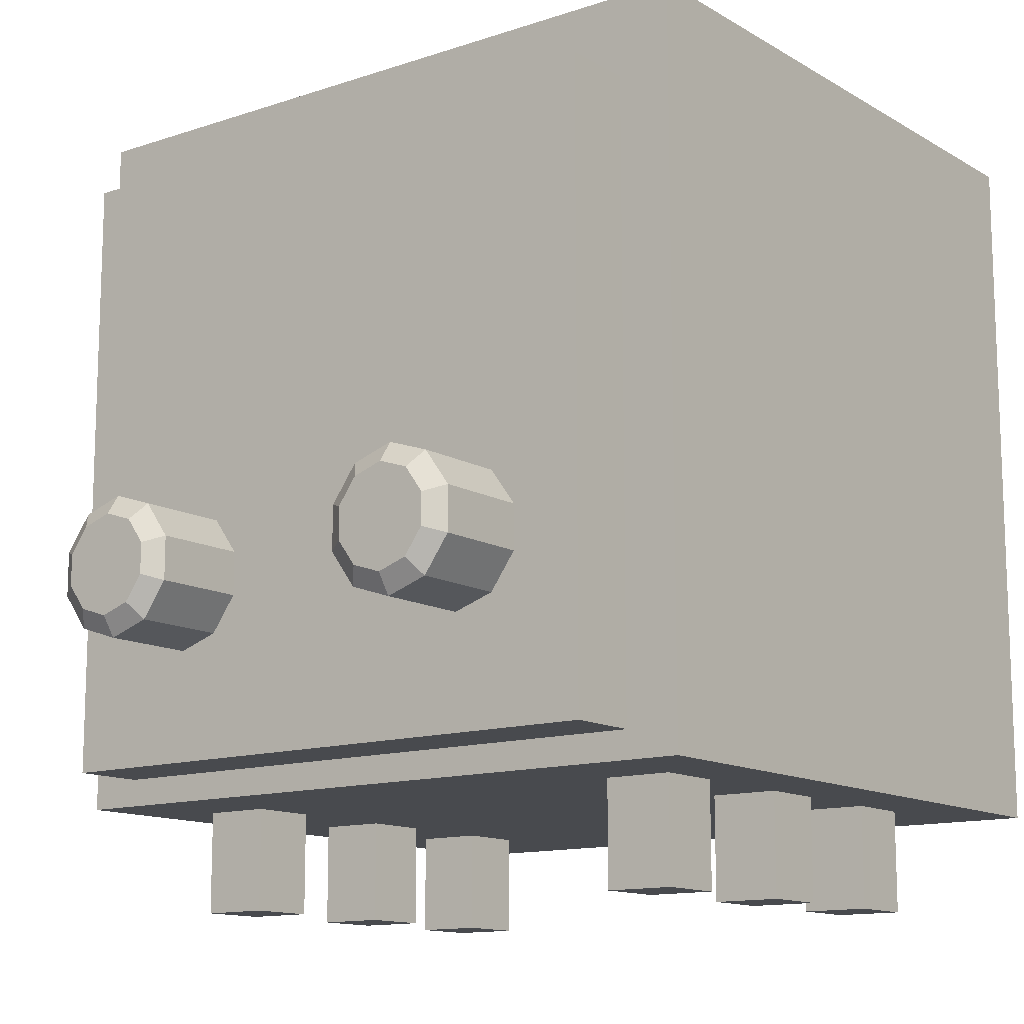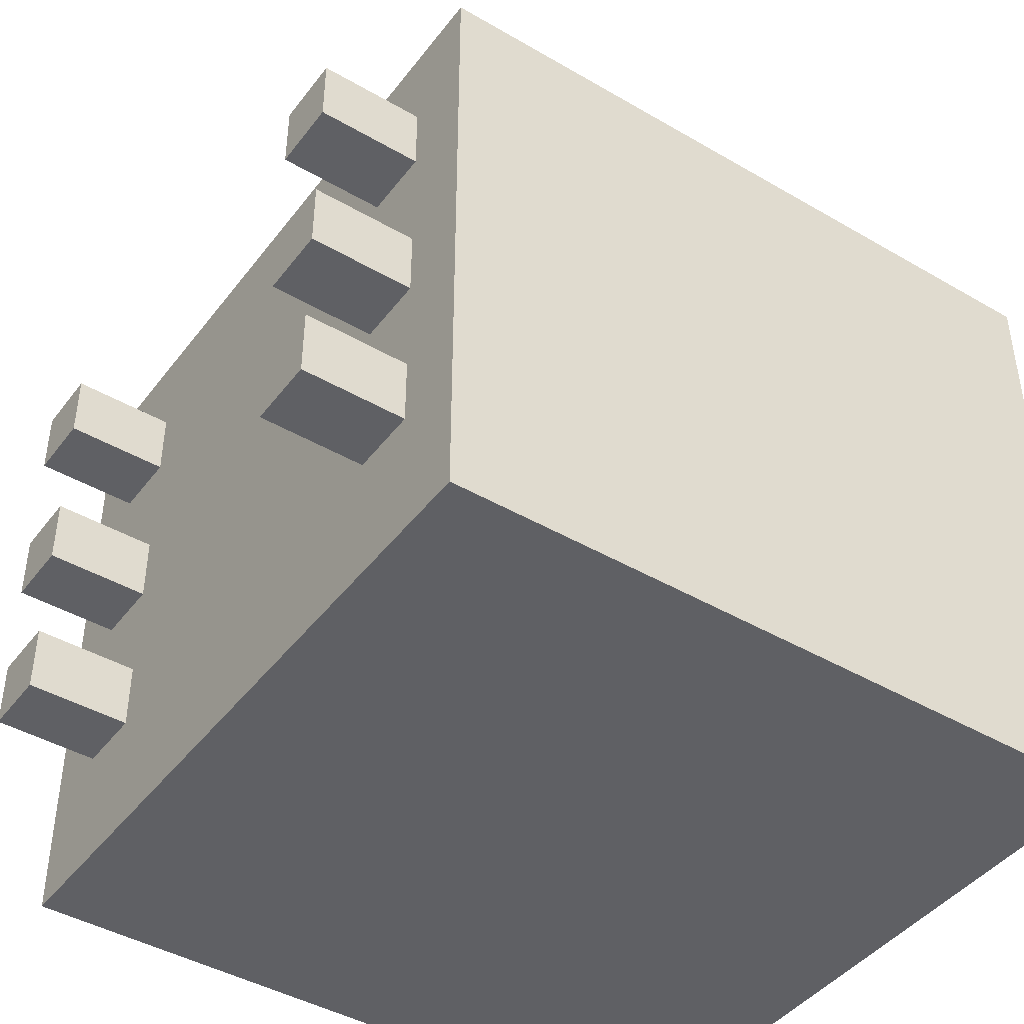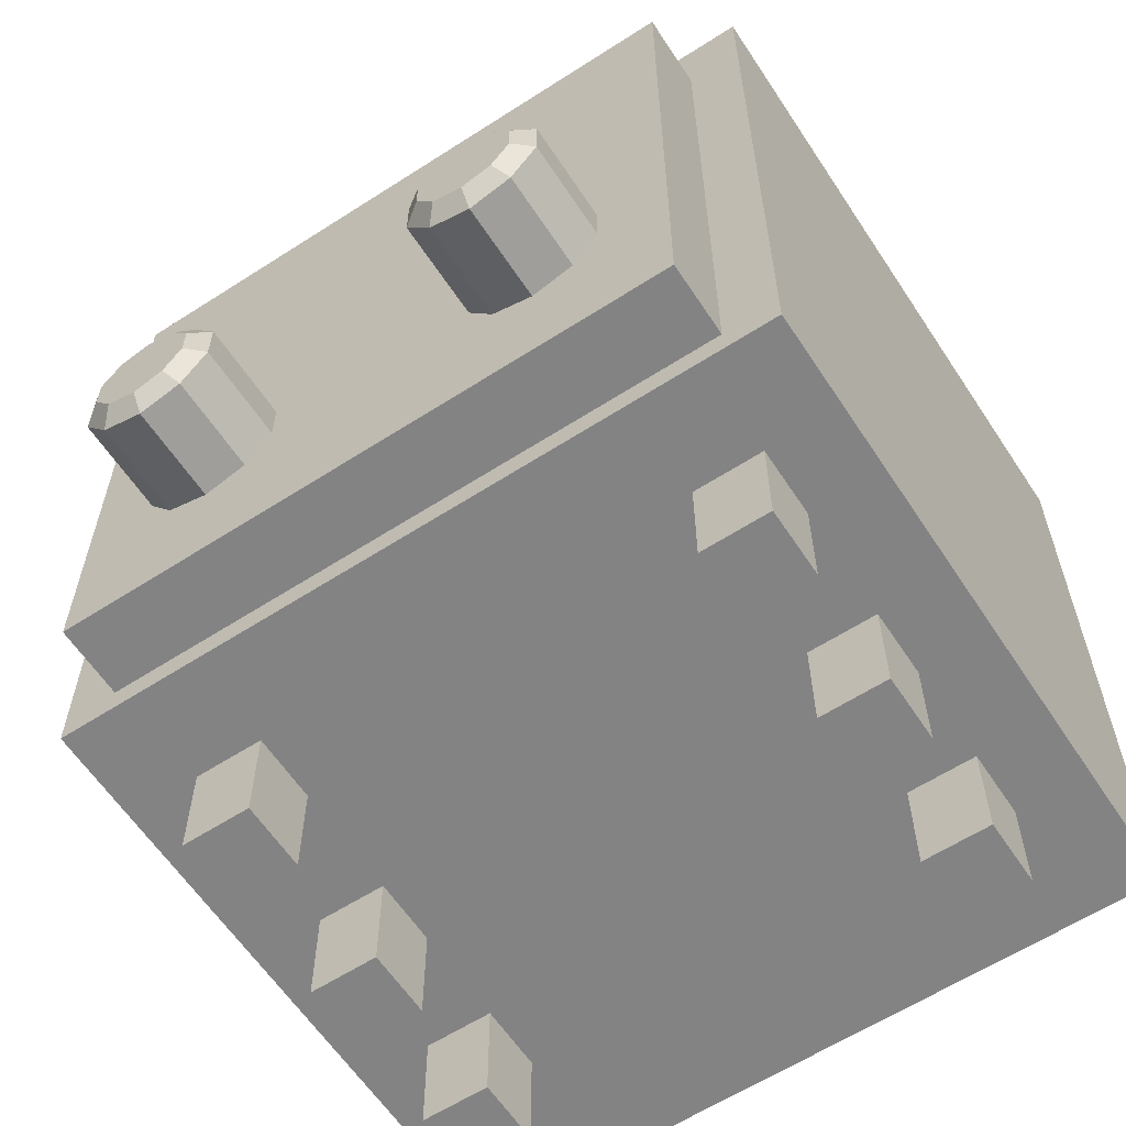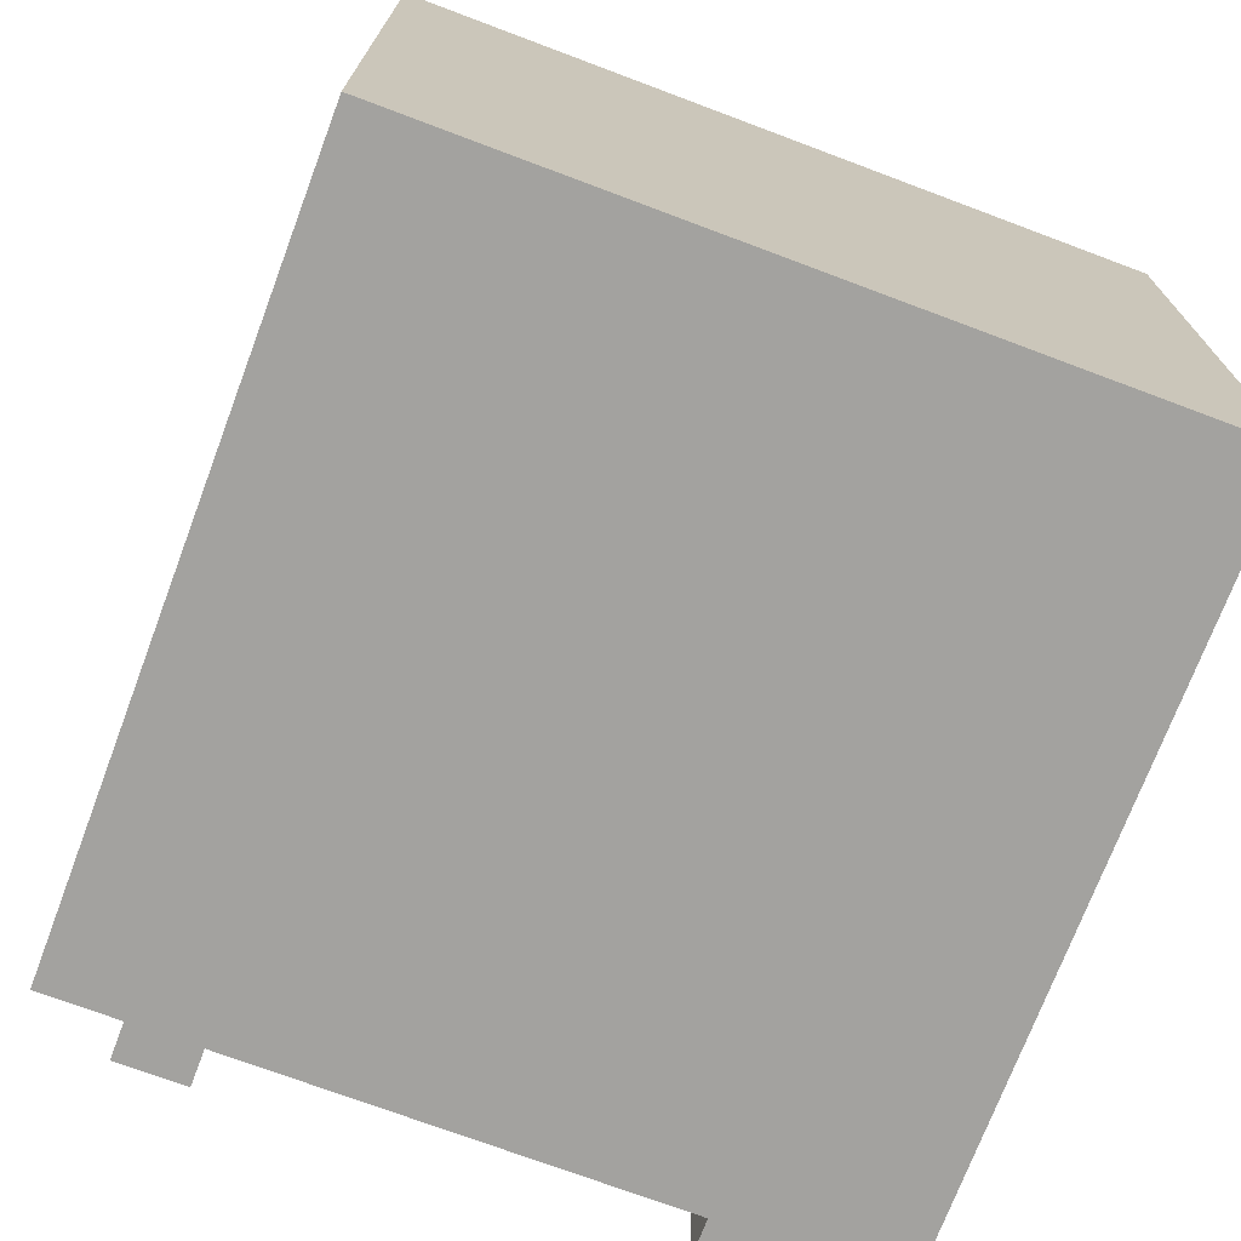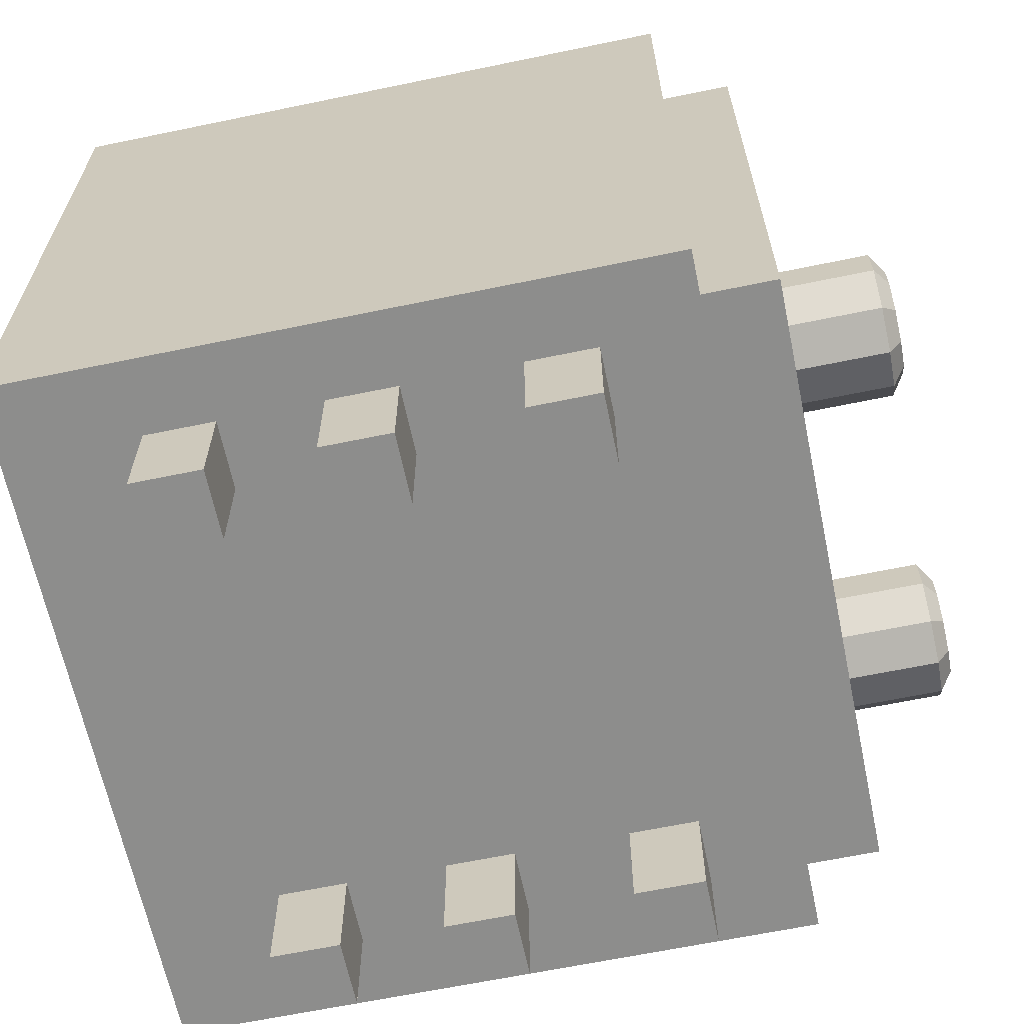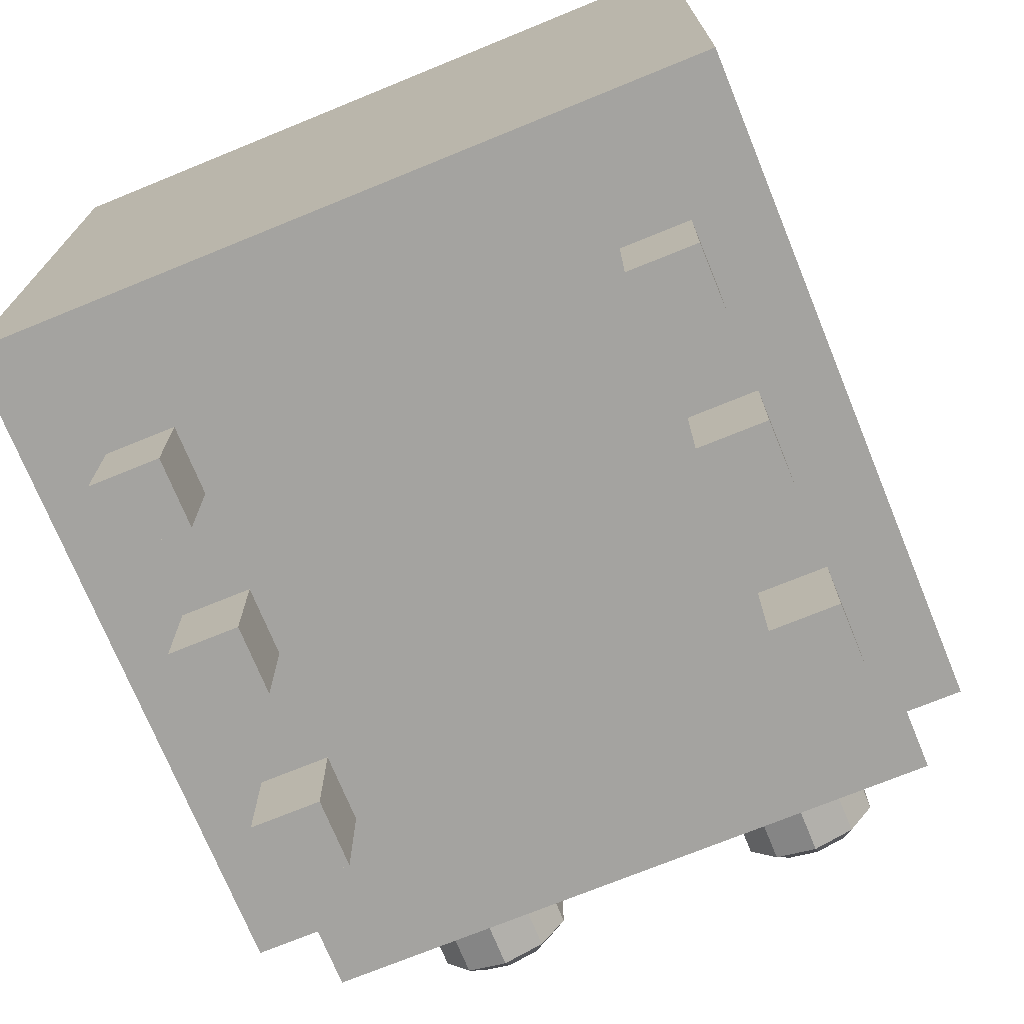
<metadata>
{"format":"obj","ext":"obj","renderer":"f3d","projection":"perspective","resolution":1024,"background":"white","views":[{"elev":-12.9,"azim":37.4,"up":"+Y"},{"elev":-43.5,"azim":55.5,"up":"+Z"},{"elev":-61.1,"azim":33.3,"up":"+Y"},{"elev":-72.5,"azim":159.4,"up":"+Z"},{"elev":-64.5,"azim":-78.2,"up":"+Y"},{"elev":-72.8,"azim":-157.8,"up":"+Y"}]}
</metadata>
<code>
o Cube.003_Cube.004
v -0.3977 -0.4697 0.0151
v -0.3977 -0.6438 0.0151
v -0.3977 -0.4697 -0.08001
v -0.3977 -0.6438 -0.08001
v -0.3026 -0.4697 0.0151
v -0.3026 -0.6438 0.0151
v -0.3026 -0.4697 -0.08001
v -0.3026 -0.6438 -0.08001
v -0.3976 -0.4697 0.2678
v -0.3976 -0.6438 0.2678
v -0.3976 -0.4697 0.1727
v -0.3976 -0.6438 0.1727
v -0.3024 -0.4697 0.2678
v -0.3024 -0.6438 0.2678
v -0.3024 -0.4697 0.1727
v -0.3024 -0.6438 0.1727
v -0.3977 -0.4697 -0.219
v -0.3977 -0.6438 -0.219
v -0.3977 -0.4697 -0.3142
v -0.3977 -0.6438 -0.3142
v -0.3026 -0.4697 -0.219
v -0.3026 -0.6438 -0.219
v -0.3026 -0.4697 -0.3142
v -0.3026 -0.6438 -0.3142
v 0.3024 -0.4697 -0.219
v 0.3024 -0.6438 -0.219
v 0.3024 -0.4697 -0.3142
v 0.3024 -0.6438 -0.3142
v 0.3976 -0.4697 -0.219
v 0.3976 -0.6438 -0.219
v 0.3976 -0.4697 -0.3142
v 0.3976 -0.6438 -0.3142
v 0.3024 -0.4697 0.2678
v 0.3024 -0.6438 0.2678
v 0.3024 -0.4697 0.1727
v 0.3024 -0.6438 0.1727
v 0.3976 -0.4697 0.2678
v 0.3976 -0.6438 0.2678
v 0.3976 -0.4697 0.1727
v 0.3976 -0.6438 0.1727
v 0.3024 -0.4697 0.0151
v 0.3024 -0.6438 0.0151
v 0.3024 -0.4697 -0.08001
v 0.3024 -0.6438 -0.08001
v 0.3976 -0.4697 0.0151
v 0.3976 -0.6438 0.0151
v 0.3976 -0.4697 -0.08001
v 0.3976 -0.6438 -0.08001
v -0.2369 -0.1178 0.4899
v -0.2935 -0.1362 0.4899
v -0.3284 -0.1843 0.4899
v -0.3284 -0.2437 0.4899
v -0.2935 -0.2918 0.4899
v -0.2369 -0.3102 0.4899
v -0.1804 -0.2918 0.4899
v -0.1454 -0.2437 0.4899
v -0.1454 -0.1843 0.4899
v -0.1804 -0.1362 0.4899
v -0.2773 -0.1584 0.6482
v -0.2369 -0.1453 0.6482
v -0.3023 -0.1928 0.6482
v -0.3023 -0.2352 0.6482
v -0.2773 -0.2696 0.6482
v -0.2369 -0.2827 0.6482
v -0.1966 -0.2696 0.6482
v -0.1716 -0.2352 0.6482
v -0.1716 -0.1928 0.6482
v -0.1966 -0.1584 0.6482
v -0.2935 -0.1362 0.6299
v -0.2369 -0.1178 0.6299
v -0.3284 -0.1843 0.6299
v -0.3284 -0.2437 0.6299
v -0.2935 -0.2918 0.6299
v -0.2369 -0.3102 0.6299
v -0.1804 -0.2918 0.6299
v -0.1454 -0.2437 0.6299
v -0.1454 -0.1843 0.6299
v -0.1804 -0.1362 0.6299
v 0.2369 -0.1178 0.4899
v 0.2935 -0.1362 0.4899
v 0.3284 -0.1843 0.4899
v 0.3284 -0.2437 0.4899
v 0.2935 -0.2918 0.4899
v 0.2369 -0.3102 0.4899
v 0.1804 -0.2918 0.4899
v 0.1454 -0.2437 0.4899
v 0.1454 -0.1843 0.4899
v 0.1804 -0.1362 0.4899
v 0.2773 -0.1584 0.6482
v 0.2369 -0.1453 0.6482
v 0.3023 -0.1928 0.6482
v 0.3023 -0.2352 0.6482
v 0.2773 -0.2696 0.6482
v 0.2369 -0.2827 0.6482
v 0.1966 -0.2696 0.6482
v 0.1716 -0.2352 0.6482
v 0.1716 -0.1928 0.6482
v 0.1966 -0.1584 0.6482
v 0.2935 -0.1362 0.6299
v 0.2369 -0.1178 0.6299
v 0.3284 -0.1843 0.6299
v 0.3284 -0.2437 0.6299
v 0.2935 -0.2918 0.6299
v 0.2369 -0.3102 0.6299
v 0.1804 -0.2918 0.6299
v 0.1454 -0.2437 0.6299
v 0.1454 -0.1843 0.6299
v 0.1804 -0.1362 0.6299
v -0.4255 -0.4622 0.4
v -0.4255 0.3887 0.4
v -0.5 -0.5 -0.5
v -0.5 0.5 -0.5
v 0.4255 -0.4622 0.4
v 0.4255 0.3887 0.4
v 0.5 -0.5 -0.5
v 0.5 0.5 -0.5
v -0.5 -0.5 0.4
v -0.5 0.5 0.4
v 0.5 0.5 0.4
v 0.5 -0.5 0.4
v -0.4255 -0.4622 0.5
v -0.4255 0.3887 0.5
v 0.4255 0.3887 0.5
v 0.4255 -0.4622 0.5
v -0.5 0.5 0.175
v -0.5 0.5 -0.05
v -0.5 0.5 -0.275
v -0.5 -0.5 -0.275
v -0.5 -0.5 -0.05
v -0.5 -0.5 0.175
v 0.5 0.5 -0.275
v 0.5 0.5 -0.05
v 0.5 0.5 0.175
v 0.5 -0.5 0.175
v 0.5 -0.5 -0.05
v 0.5 -0.5 -0.275
f 2 4 3 1
f 4 8 7 3
f 8 6 5 7
f 6 2 1 5
f 1 3 7 5
f 6 8 4 2
f 10 12 11 9
f 12 16 15 11
f 16 14 13 15
f 14 10 9 13
f 9 11 15 13
f 14 16 12 10
f 18 20 19 17
f 20 24 23 19
f 24 22 21 23
f 22 18 17 21
f 17 19 23 21
f 22 24 20 18
f 26 28 27 25
f 28 32 31 27
f 32 30 29 31
f 30 26 25 29
f 25 27 31 29
f 30 32 28 26
f 34 36 35 33
f 36 40 39 35
f 40 38 37 39
f 38 34 33 37
f 33 35 39 37
f 38 40 36 34
f 42 44 43 41
f 44 48 47 43
f 48 46 45 47
f 46 42 41 45
f 41 43 47 45
f 46 48 44 42
f 50 51 52 53 54 55 56 57 58 49
f 59 60 68 67 66 65 64 63 62 61
f 54 74 75 55
f 51 71 72 52
f 58 78 70 49
f 55 75 76 56
f 52 72 73 53
f 49 70 69 50
f 56 76 77 57
f 53 73 74 54
f 50 69 71 51
f 57 77 78 58
f 59 69 70 60
f 61 71 69 59
f 62 72 71 61
f 63 73 72 62
f 64 74 73 63
f 65 75 74 64
f 66 76 75 65
f 67 77 76 66
f 68 78 77 67
f 60 70 78 68
f 80 79 88 87 86 85 84 83 82 81
f 89 91 92 93 94 95 96 97 98 90
f 84 85 105 104
f 81 82 102 101
f 88 79 100 108
f 85 86 106 105
f 82 83 103 102
f 79 80 99 100
f 86 87 107 106
f 83 84 104 103
f 80 81 101 99
f 87 88 108 107
f 89 90 100 99
f 91 89 99 101
f 92 91 101 102
f 93 92 102 103
f 94 93 103 104
f 95 94 104 105
f 96 95 105 106
f 97 96 106 107
f 98 97 107 108
f 90 98 108 100
f 127 128 111 112
f 133 134 120 119
f 129 135 136 128
f 132 126 127 131
f 109 117 118 110
f 114 119 120 113
f 110 122 121 109
f 113 124 123 114
f 121 124 113 109
f 124 121 122 123
f 120 117 109 113
f 118 119 114 110
f 123 122 110 114
f 111 115 116 112
f 117 120 134 130
f 128 136 115 111
f 119 118 125 133
f 131 127 112 116
f 133 125 126 132
f 130 134 135 129
f 116 115 136 131
f 131 136 135 132
f 132 135 134 133
f 118 117 130 125
f 125 130 129 126
f 126 129 128 127

</code>
